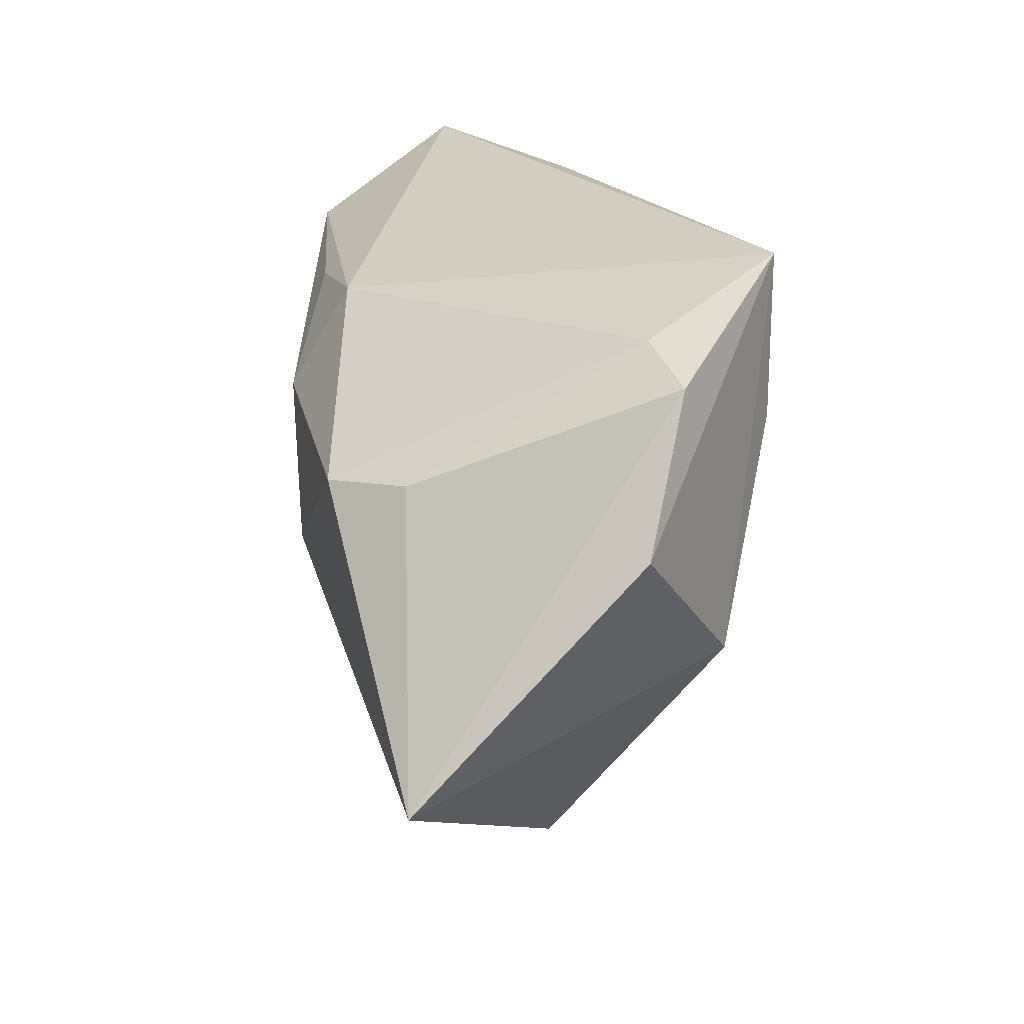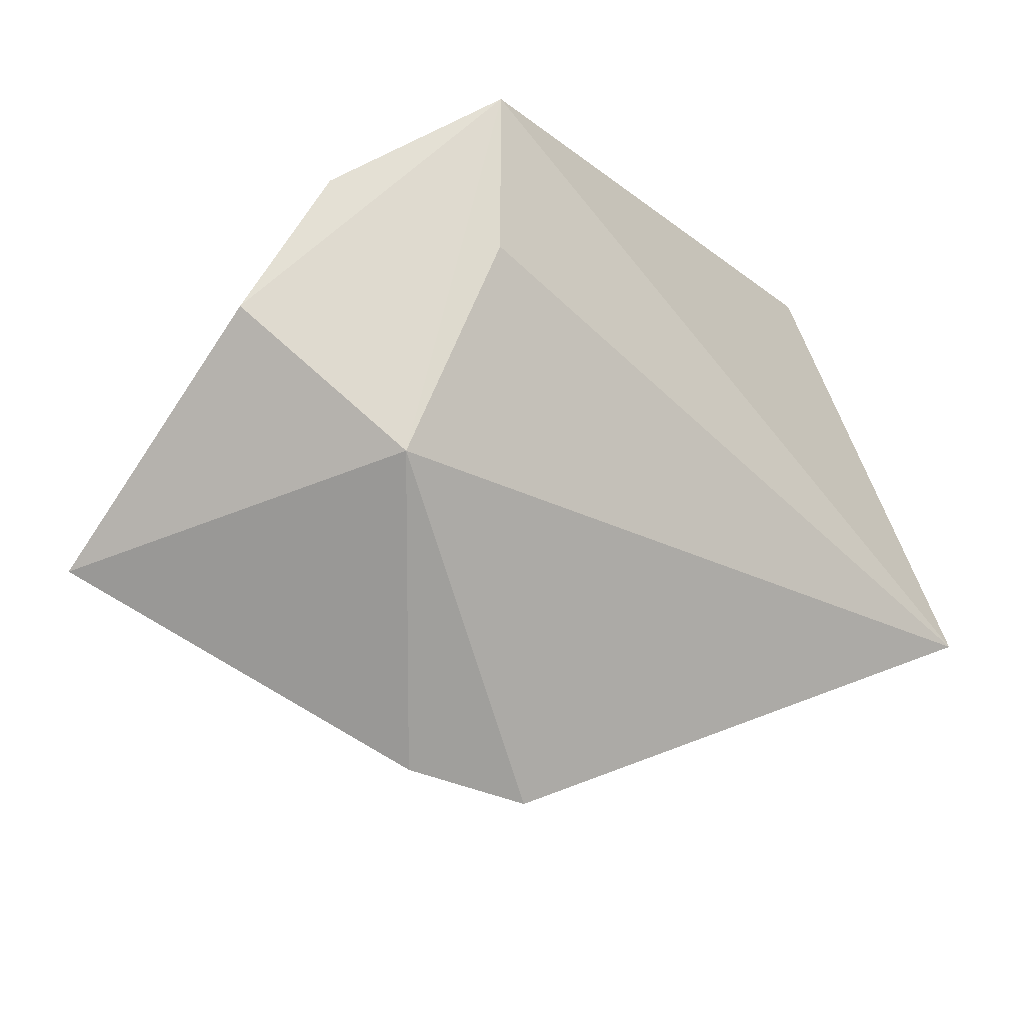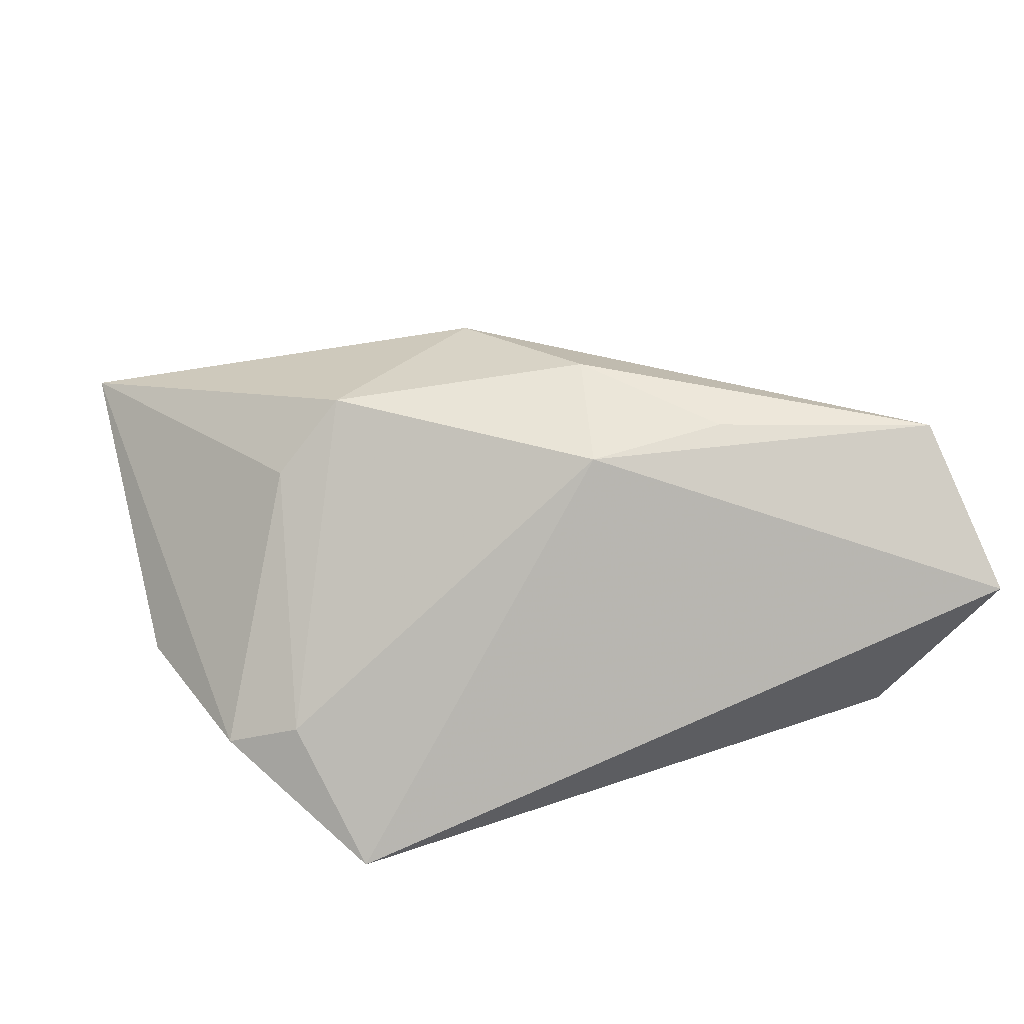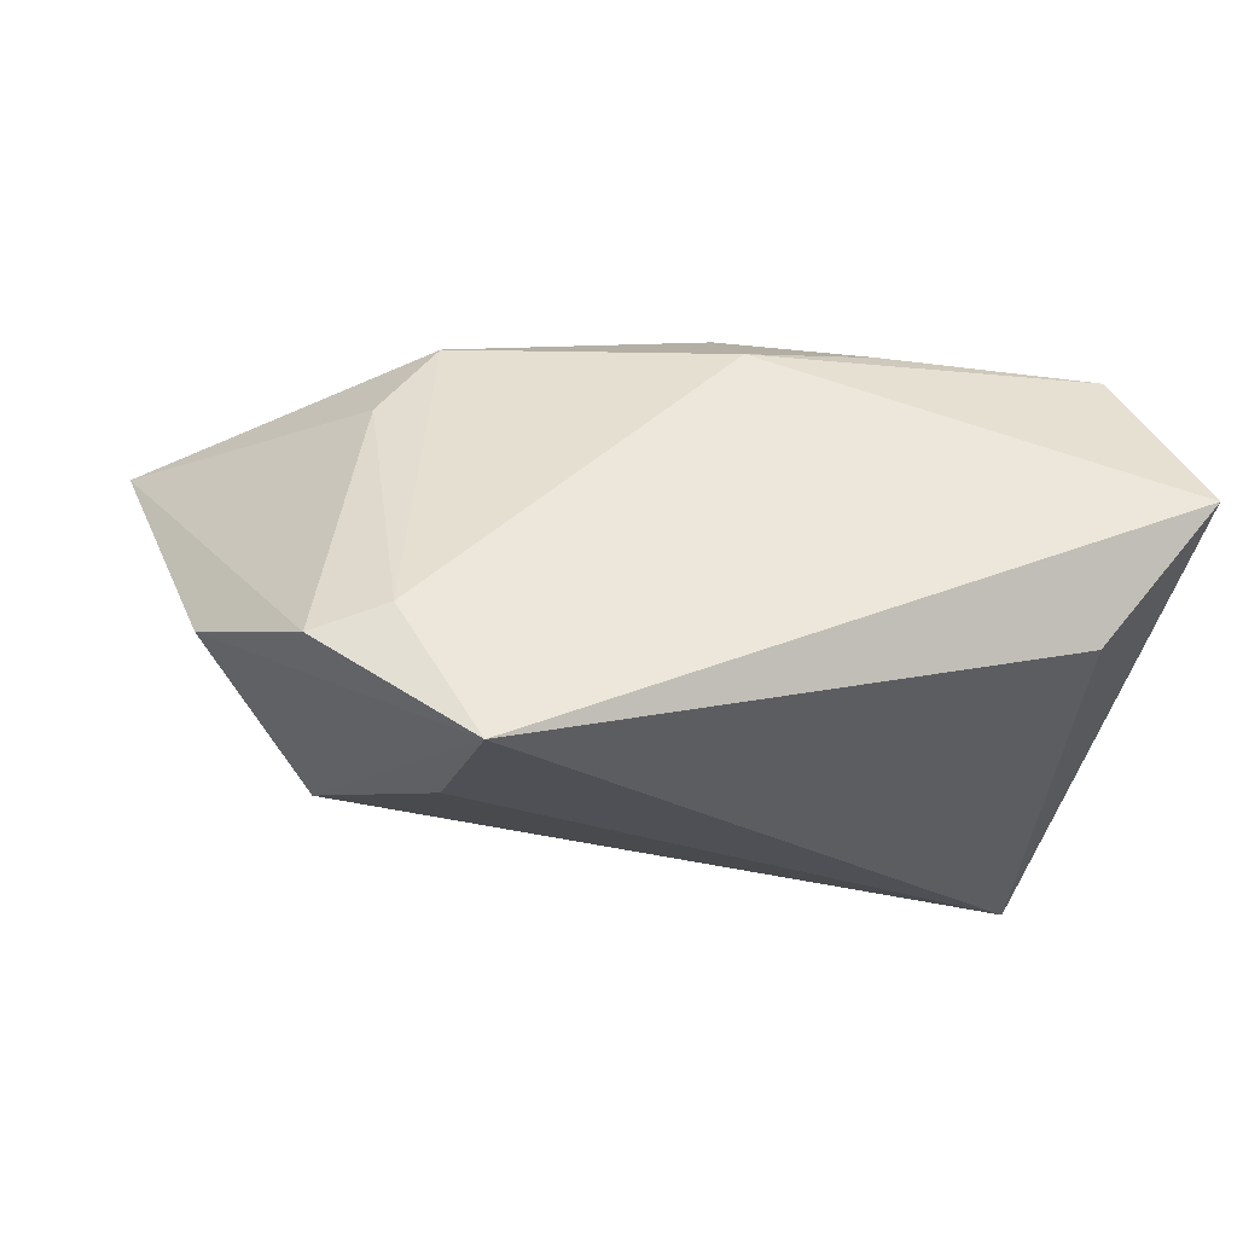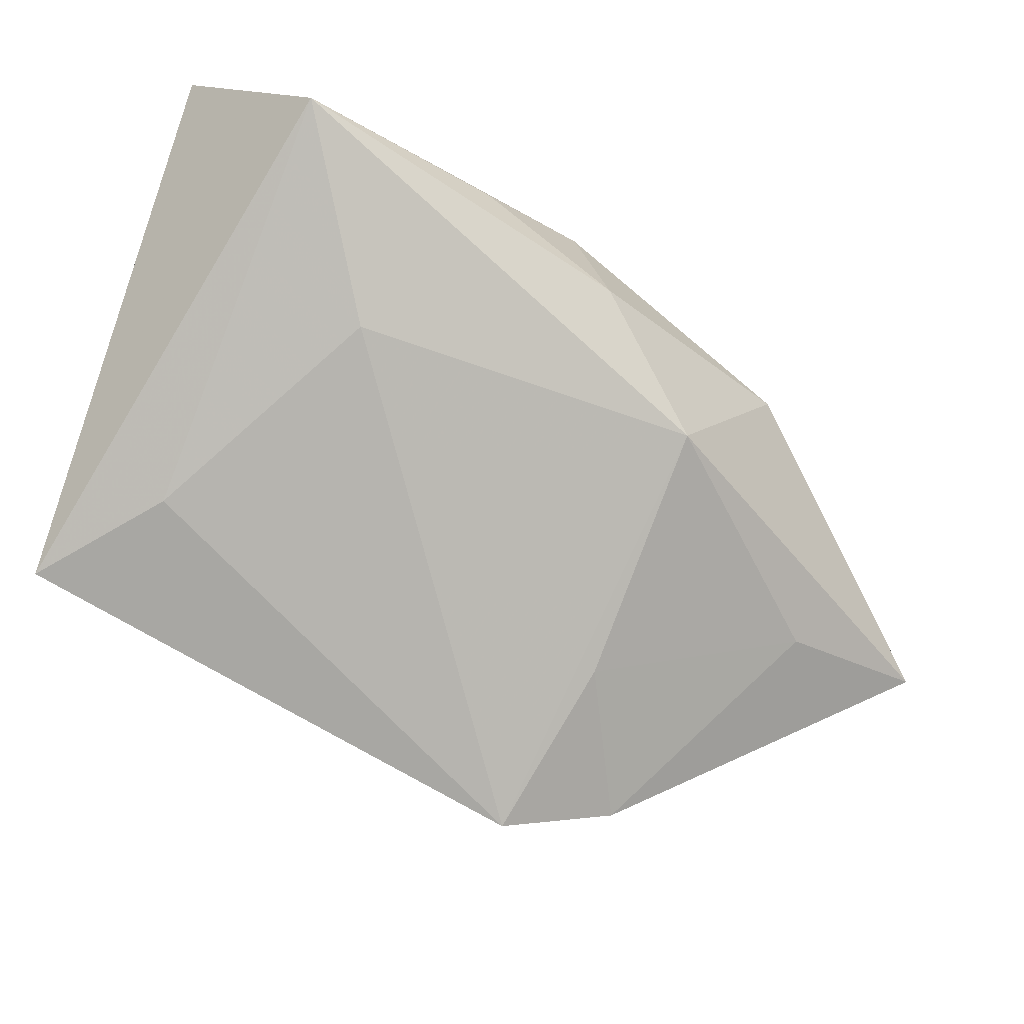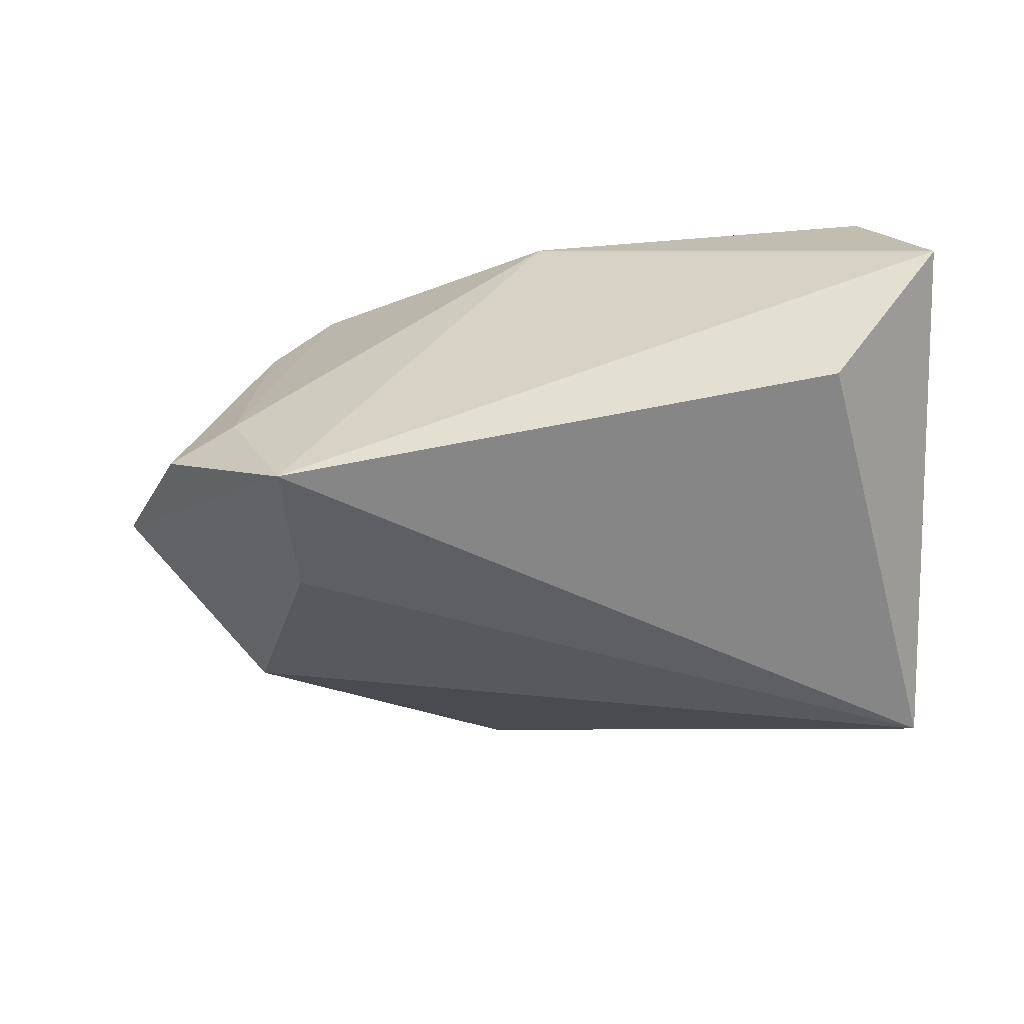
<metadata>
{"format":"obj","ext":"obj","renderer":"f3d","projection":"perspective","resolution":1024,"background":"white","views":[{"elev":21.1,"azim":84.5,"up":"+Y"},{"elev":-18.0,"azim":140.9,"up":"+Y"},{"elev":25.6,"azim":171.5,"up":"+Z"},{"elev":-19.4,"azim":164.1,"up":"+Z"},{"elev":-31.5,"azim":-37.8,"up":"+Y"},{"elev":-40.8,"azim":-176.3,"up":"+Z"}]}
</metadata>
<code>
v -0.01964 0.01982 0.02635
v 0.009424 -0.03094 0.01032
v 0.03369 0.02522 -0.008938
v -0.003673 0.022 0.02371
v -0.04238 -0.01655 -0.008367
v 0.05059 0.005228 -0.007031
v -0.05247 0.03291 0.007994
v 0.03559 -0.02217 0.01992
v -0.03164 -0.000397 0.01704
v -0.03939 0.02917 -0.008451
v 0.04191 0.02204 -0.01182
v 0.02618 0.03291 -0.02448
v 0.00815 -0.006903 0.03052
v 0.03356 0.008693 0.01843
v 0.0261 0.007115 0.02716
v 0.006727 -0.04713 -0.004908
v 0.0563 -0.02153 0.01981
v 0.03513 -0.01217 -0.01865
v -0.0456 0.022 0.02556
v 0.02626 0.01356 -0.02448
v -0.05049 -0.02225 -0.02448
v -0.004275 0.009315 0.03105
v 0.0202 -0.04386 0.0002259
f 7 21 19
f 16 21 18
f 7 12 10
f 10 21 7
f 12 21 10
f 5 21 16
f 5 19 21
f 23 18 17
f 16 18 23
f 17 18 6
f 6 18 12
f 20 21 12
f 12 18 20
f 20 18 21
f 16 13 9
f 9 13 19
f 9 5 16
f 19 5 9
f 15 13 17
f 17 13 8
f 8 23 17
f 2 13 16
f 16 23 2
f 2 8 13
f 23 8 2
f 19 13 22
f 13 15 22
f 7 19 4
f 4 22 15
f 4 12 7
f 14 15 17
f 19 22 1
f 1 4 19
f 22 4 1
f 11 6 12
f 17 6 11
f 11 14 17
f 12 4 3
f 3 11 12
f 3 4 15
f 15 14 3
f 14 11 3

</code>
